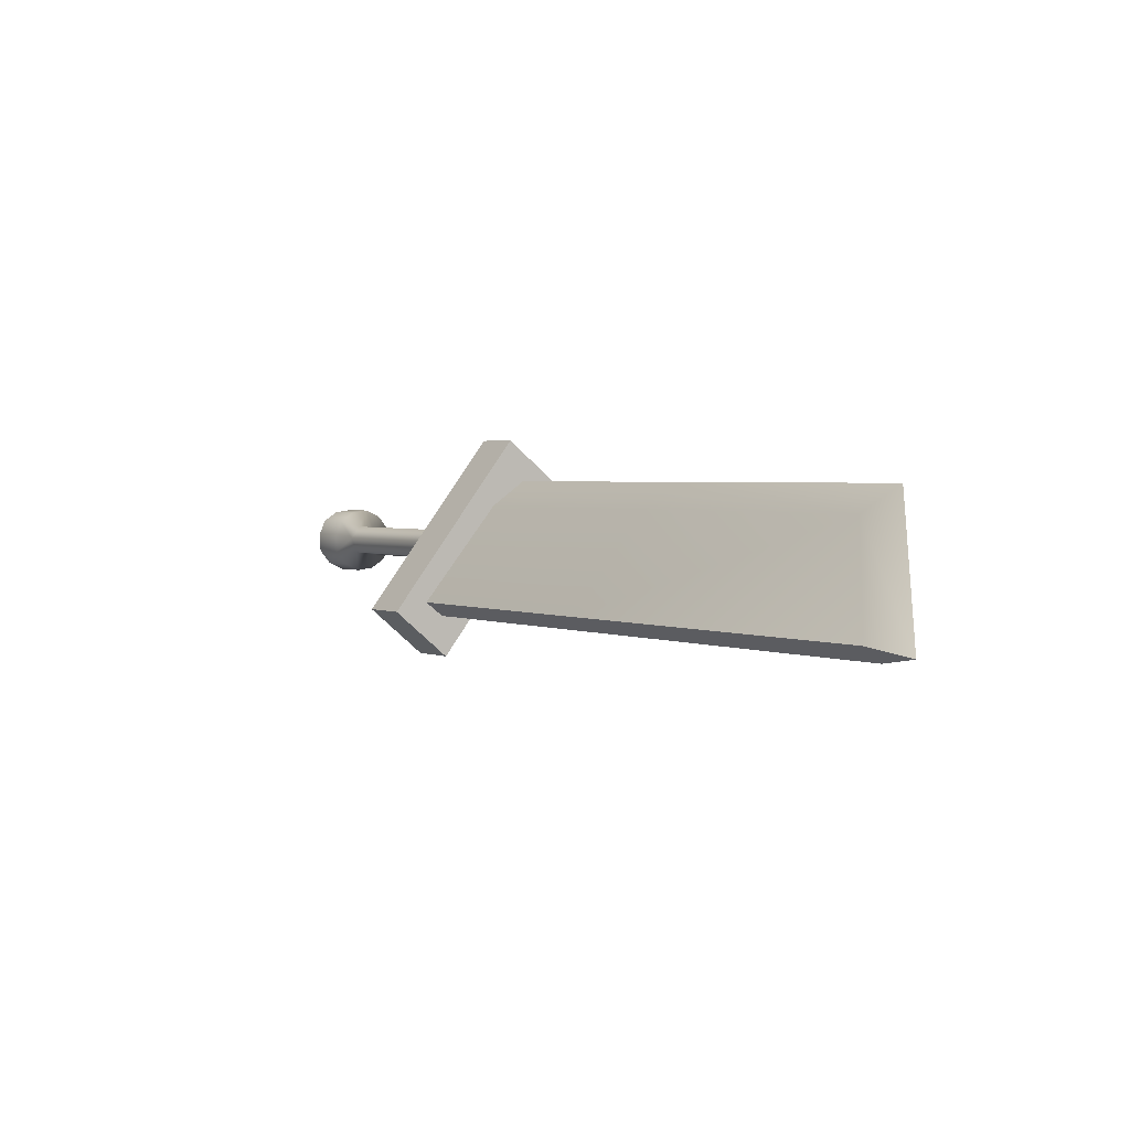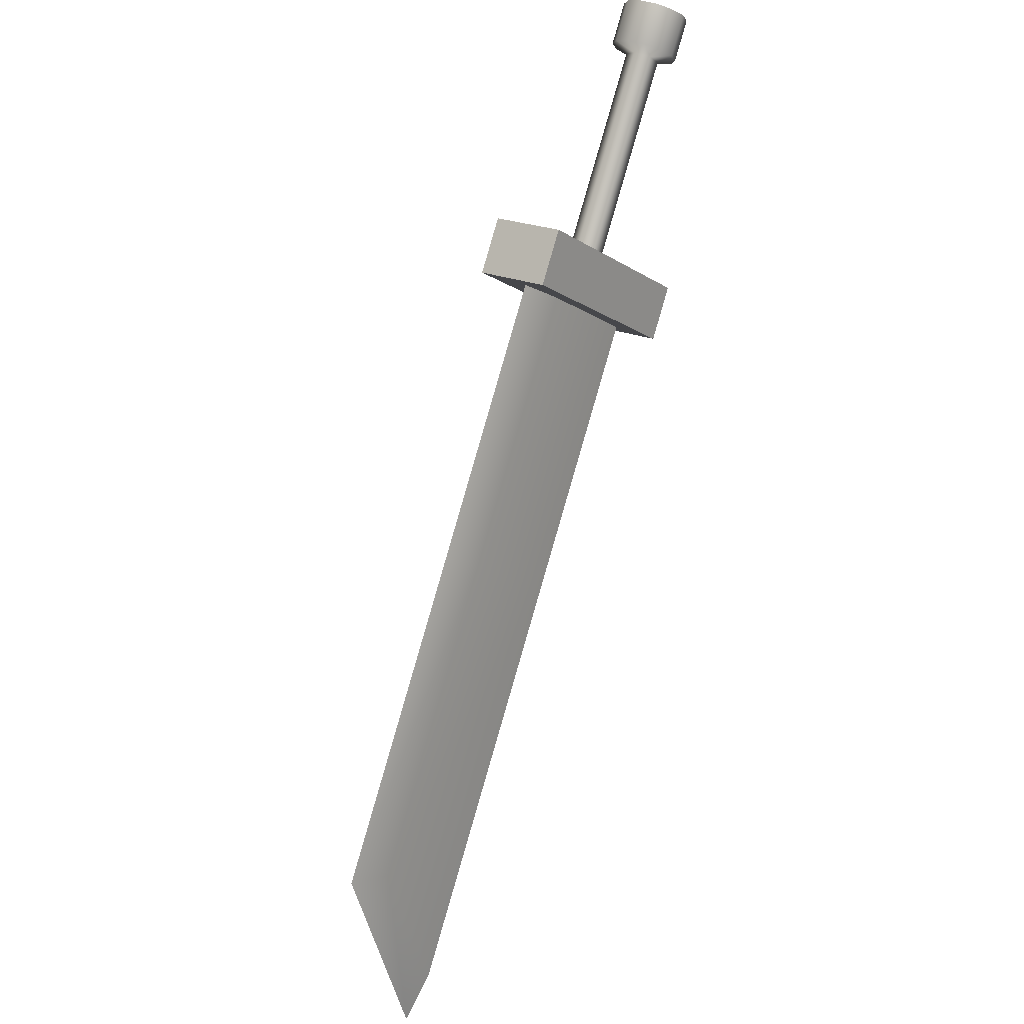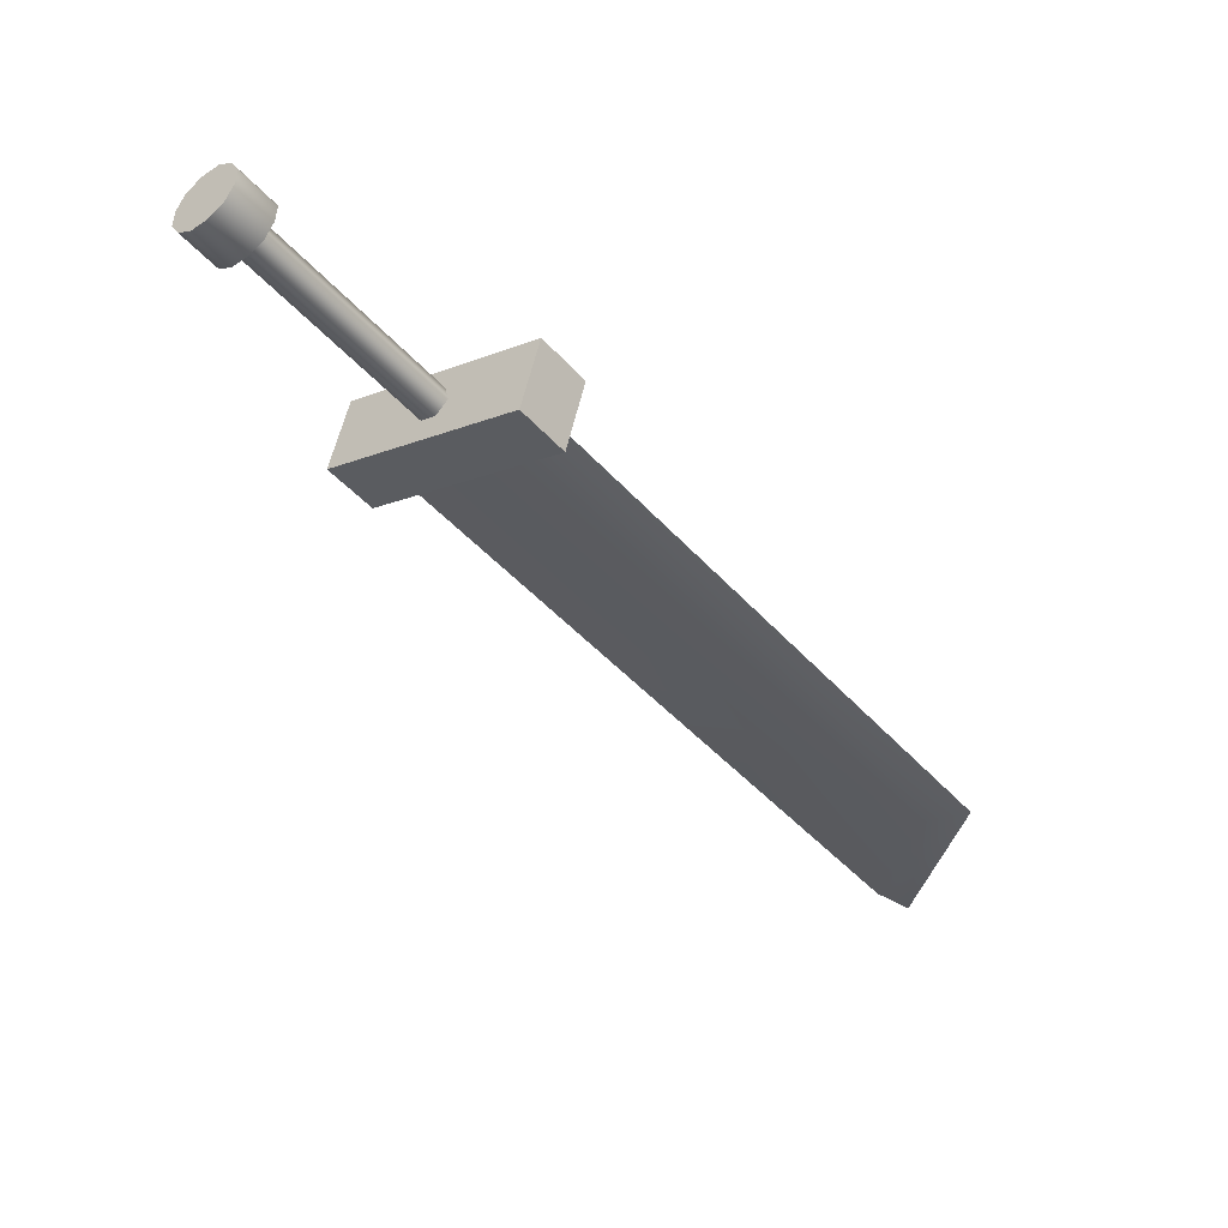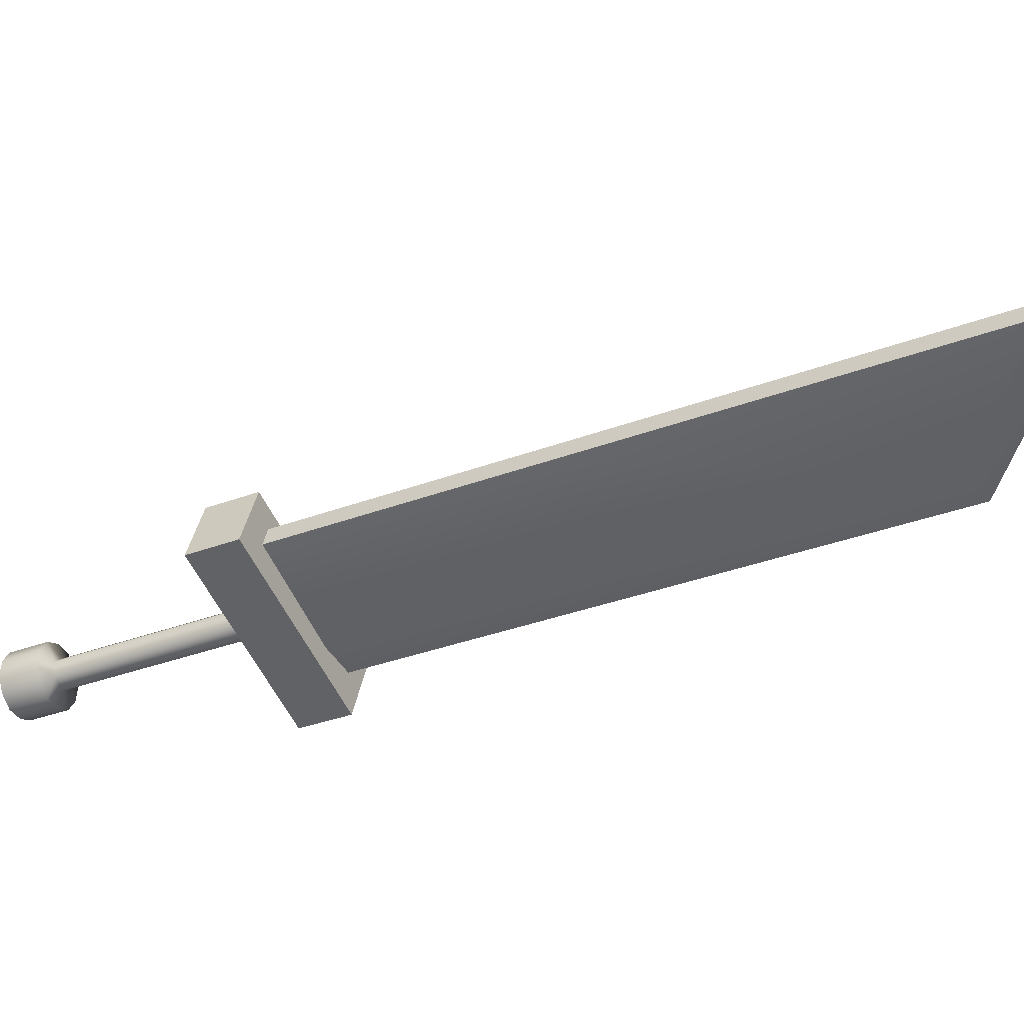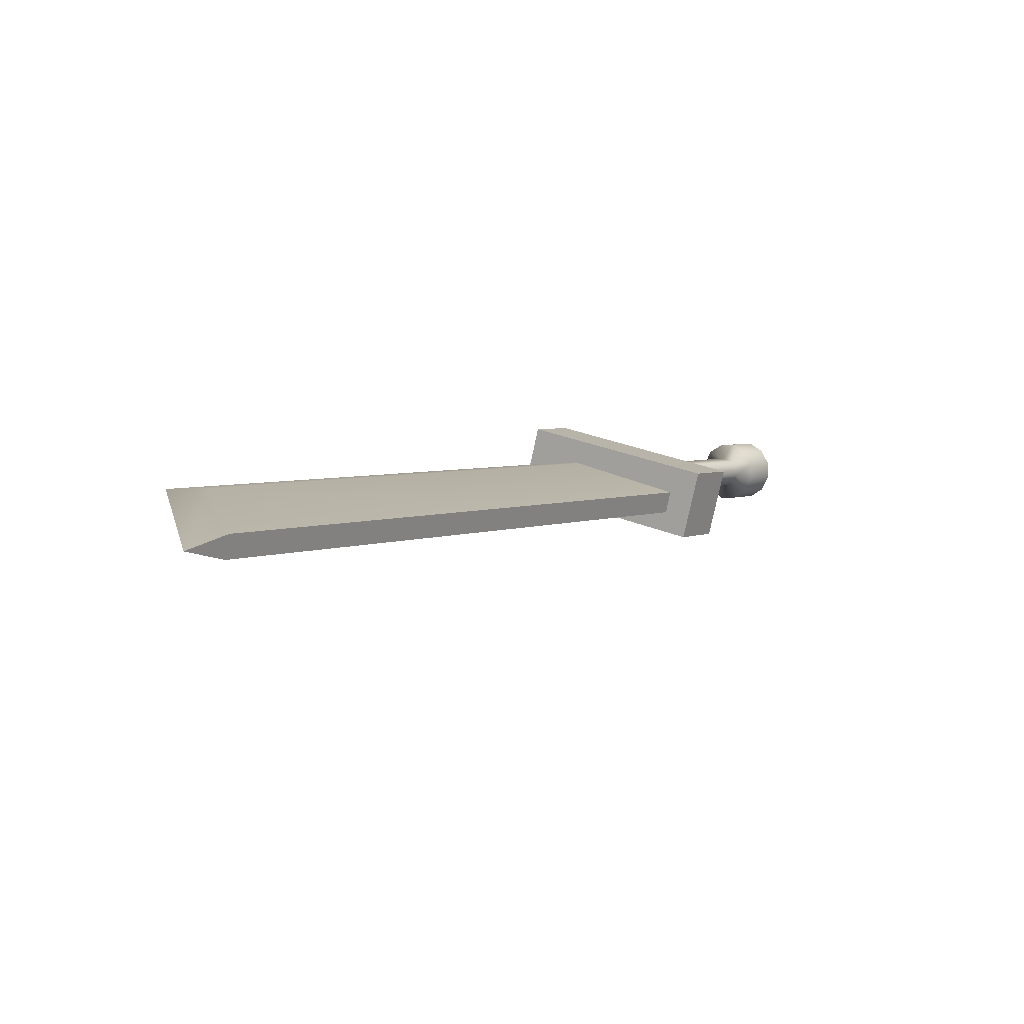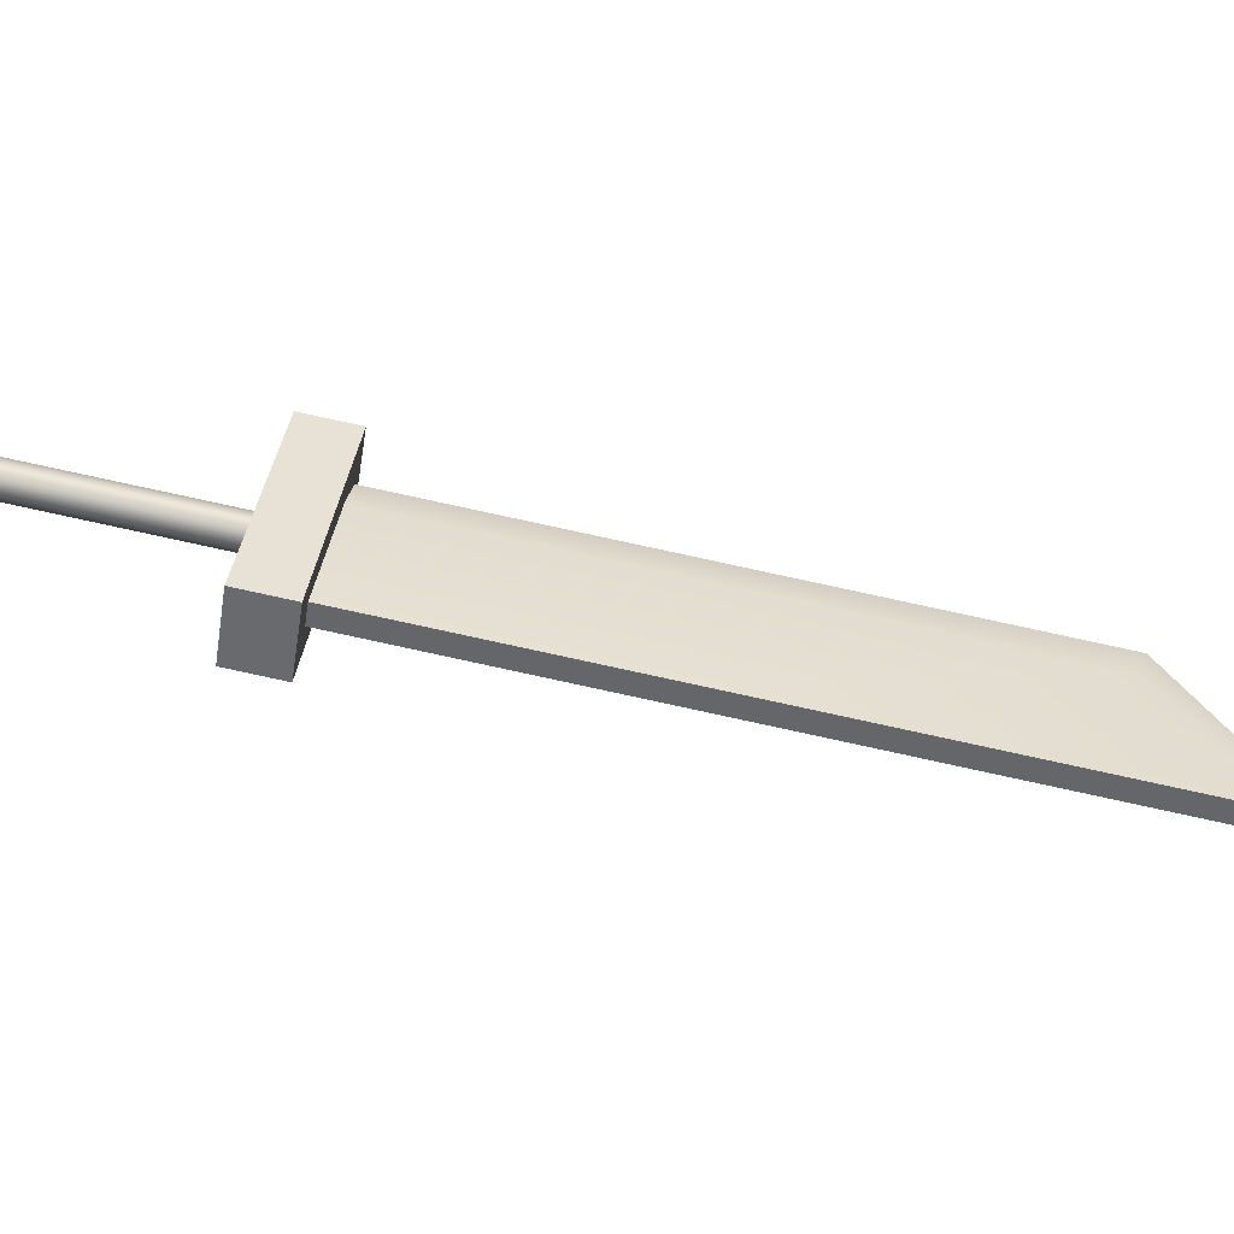
<metadata>
{"format":"obj","ext":"obj","renderer":"f3d","projection":"perspective","resolution":1024,"background":"white","views":[{"elev":-64.6,"azim":48.1,"up":"+Y"},{"elev":33.9,"azim":131.8,"up":"+Y"},{"elev":49.6,"azim":19.2,"up":"+Y"},{"elev":-56.7,"azim":-28.3,"up":"+Z"},{"elev":-71.0,"azim":174.8,"up":"+Y"},{"elev":37.4,"azim":-44.9,"up":"+Z"}]}
</metadata>
<code>
g weapon_geo
v -0.3098 1.148 -0.2299
v -0.2956 1.134 -0.111
v -0.008236 1.35 -0.1034
v -0.02247 1.363 -0.2223
v -0.2956 1.134 -0.111
v -0.3508 1.207 -0.0963
v -0.06342 1.423 -0.08876
v -0.008236 1.35 -0.1034
v -0.3508 1.207 -0.0963
v -0.365 1.22 -0.2152
v -0.07765 1.436 -0.2076
v -0.06342 1.423 -0.08876
v -0.365 1.22 -0.2152
v -0.3098 1.148 -0.2299
v -0.02247 1.363 -0.2223
v -0.07765 1.436 -0.2076
v -0.02247 1.363 -0.2223
v -0.008236 1.35 -0.1034
v -0.06342 1.423 -0.08876
v -0.07765 1.436 -0.2076
v -0.365 1.22 -0.2152
v -0.3508 1.207 -0.0963
v -0.2956 1.134 -0.111
v -0.3098 1.148 -0.2299
v 0.4826 0.1812 -0.3621
v 0.4301 0.2505 -0.3672
v 0.4338 0.2459 -0.3301
v 0.01566 0.7989 -0.2189
v 0.01191 0.8035 -0.256
v -0.2679 1.174 -0.1436
v -0.2717 1.178 -0.1806
v 0.01566 0.7989 -0.2189
v -0.2679 1.174 -0.1436
v -0.1039 1.298 -0.1447
v 0.1797 0.9231 -0.2201
v -0.05137 1.342 -0.1636
v 0.2322 0.9666 -0.239
v 0.4947 0.5066 -0.3038
v 0.4338 0.2459 -0.3301
v 0.5597 0.5336 -0.3261
v 0.4826 0.1812 -0.3621
v -0.5101 1.627 -0.08488
v -0.5076 1.634 -0.1125
v -0.4929 1.649 -0.132
v -0.4718 1.667 -0.1404
v -0.4491 1.682 -0.1323
v -0.4304 1.693 -0.1131
v -0.4224 1.693 -0.08549
v -0.4248 1.686 -0.05784
v -0.4396 1.671 -0.03834
v -0.4606 1.653 -0.02996
v -0.4834 1.637 -0.03803
v -0.5021 1.627 -0.0573
v -0.1786 1.303 -0.1347
v -0.3959 1.612 -0.09821
v -0.1701 1.314 -0.1583
v -0.4045 1.601 -0.07463
v -0.2006 1.286 -0.1345
v -0.3827 1.63 -0.06906
v -0.3802 1.637 -0.09671
v -0.4248 1.686 -0.05784
v -0.4224 1.693 -0.08549
v -0.3974 1.615 -0.04955
v -0.4396 1.671 -0.03834
v -0.4606 1.653 -0.02996
v -0.4264 1.585 -0.07448
v -0.2139 1.281 -0.1579
v -0.4185 1.597 -0.04118
v -0.4412 1.582 -0.04925
v -0.4834 1.637 -0.03803
v -0.5021 1.627 -0.0573
v -0.4397 1.579 -0.09791
v -0.2053 1.292 -0.1815
v -0.4599 1.571 -0.06852
v -0.4679 1.571 -0.09609
v -0.5101 1.627 -0.08488
v -0.5076 1.634 -0.1125
v -0.4311 1.59 -0.1215
v -0.1834 1.308 -0.1817
v -0.4655 1.578 -0.1237
v -0.4507 1.593 -0.1432
v -0.4929 1.649 -0.132
v -0.4718 1.667 -0.1404
v -0.4092 1.607 -0.1216
v -0.1701 1.314 -0.1583
v -0.3959 1.612 -0.09821
v -0.4297 1.611 -0.1516
v -0.4069 1.626 -0.1436
v -0.4491 1.682 -0.1323
v -0.4304 1.693 -0.1131
v -0.3882 1.637 -0.1243
v -0.3802 1.637 -0.09671
v -0.4224 1.693 -0.08549
v 0.4909 0.5112 -0.3409
v 0.4301 0.2505 -0.3672
v 0.4826 0.1812 -0.3621
v 0.5597 0.5336 -0.3261
v 0.01191 0.8035 -0.256
v 0.1759 0.9277 -0.2572
v 0.2322 0.9666 -0.239
v -0.2717 1.178 -0.1806
v -0.05137 1.342 -0.1636
v -0.1077 1.303 -0.1818
g weapon_geo_0
f 3 2 1
f 4 3 1
f 7 6 5
f 8 7 5
f 11 10 9
f 12 11 9
f 15 14 13
f 16 15 13
f 19 18 17
f 20 19 17
f 23 22 21
f 24 23 21
f 27 26 25
f 27 28 26
f 28 29 26
f 28 30 29
f 30 31 29
f 34 33 32
f 35 34 32
f 34 35 36
f 35 37 36
f 35 32 38
f 35 38 37
f 32 39 38
f 38 40 37
f 39 41 38
f 41 40 38
f 44 43 42
f 44 42 45
f 45 42 46
f 46 42 47
f 47 42 48
f 42 49 48
f 50 49 42
f 42 51 50
f 52 51 42
f 52 42 53
f 56 55 54
f 55 57 54
f 54 57 58
f 57 55 59
f 55 60 59
f 59 60 61
f 60 62 61
f 59 61 63
f 59 63 57
f 61 64 63
f 63 64 65
f 57 66 58
f 58 66 67
f 57 63 68
f 68 63 65
f 66 57 68
f 68 65 69
f 68 69 66
f 65 70 69
f 69 70 71
f 66 72 67
f 67 72 73
f 66 69 74
f 74 69 71
f 72 66 74
f 74 71 75
f 74 75 72
f 71 76 75
f 75 76 77
f 72 78 73
f 73 78 79
f 72 75 80
f 80 75 77
f 78 72 80
f 80 77 81
f 80 81 78
f 77 82 81
f 81 82 83
f 78 84 79
f 79 84 85
f 84 86 85
f 78 81 87
f 87 81 83
f 84 78 87
f 87 83 88
f 87 88 84
f 83 89 88
f 88 89 90
f 86 84 91
f 84 88 91
f 91 88 90
f 91 92 86
f 91 90 92
f 90 93 92
f 96 95 94
f 97 96 94
f 95 98 94
f 97 94 99
f 98 99 94
f 100 97 99
f 98 101 99
f 100 99 102
f 101 103 99
f 99 103 102

</code>
